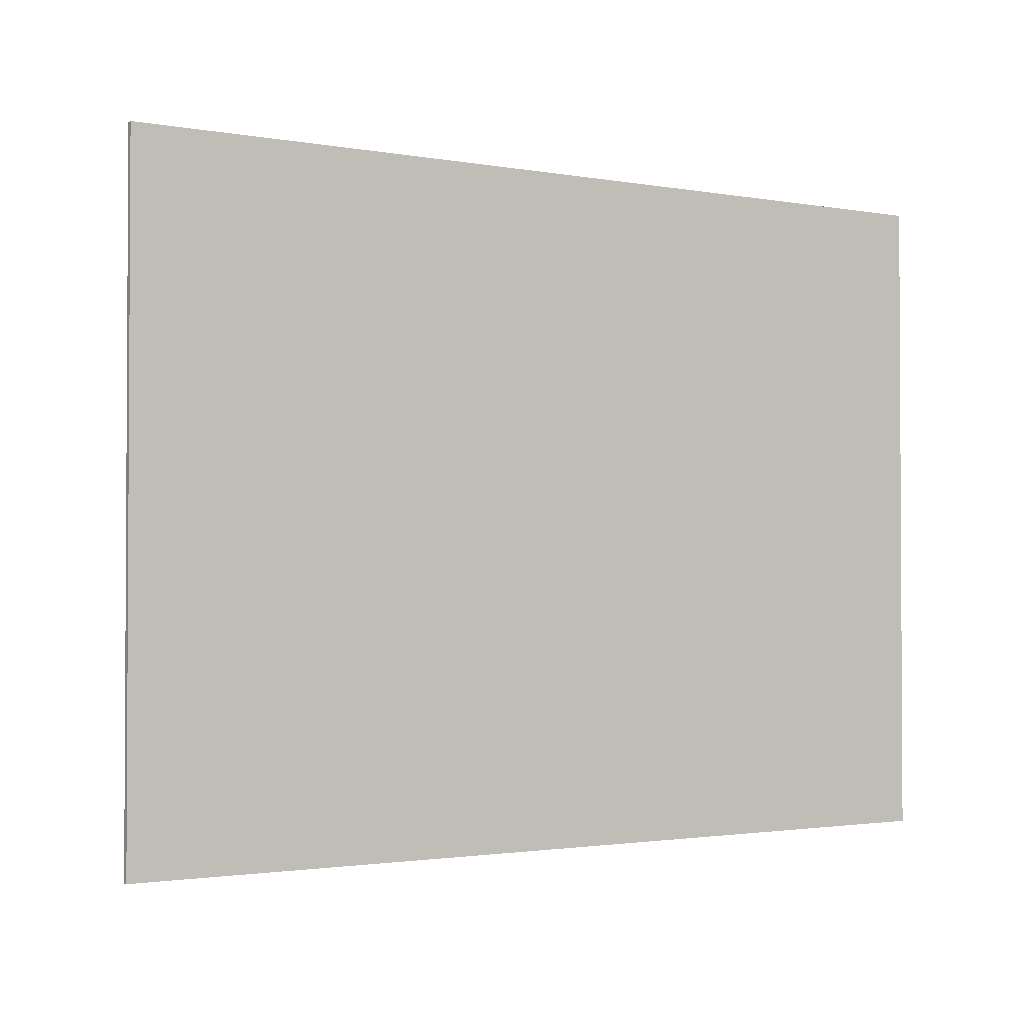
<metadata>
{"format":"obj","ext":"obj","renderer":"f3d","projection":"perspective","resolution":1024,"background":"white","views":[{"elev":-1.8,"azim":-32.9,"up":"+Z"}]}
</metadata>
<code>
o Cube
v 0.333 6.171 -8.923
v 0.333 0.00046 -8.923
v 0.333 6.171 7.051
v 0.333 0.00046 7.051
v -0.267 6.171 -8.923
v -0.267 0.00046 -8.923
v -0.267 6.171 7.051
v -0.267 0.00046 7.051
f 1 5 7 3
f 4 3 7 8
f 8 7 5 6
f 6 2 4 8
f 2 1 3 4
f 6 5 1 2
o Cube.001
v 0.03115 6.171 6.563
v 0.03115 0.00046 6.563
v 4.509 6.171 11.04
v 4.509 0.00046 11.04
v -0.2972 6.171 6.892
v -0.2972 0.00046 6.892
v 4.181 6.171 11.37
v 4.181 0.00046 11.37
f 9 13 15 11
f 12 11 15 16
f 16 15 13 14
f 14 10 12 16
f 10 9 11 12
f 14 13 9 10
o Cube.002
v -0.24 6.171 -9.247
v -0.24 0.00046 -9.247
v 12.24 6.171 -9.247
v 12.24 0.00046 -9.247
v -0.24 6.171 -8.647
v -0.24 0.00046 -8.647
v 12.24 6.171 -8.647
v 12.24 0.00046 -8.647
f 17 21 23 19
f 20 19 23 24
f 24 23 21 22
f 22 18 20 24
f 18 17 19 20
f 22 21 17 18
o Cube.003
v 4.256 6.171 10.75
v 4.256 0.00046 10.75
v 11.74 6.171 10.75
v 11.74 0.00046 10.75
v 4.256 6.171 11.35
v 4.256 0.00046 11.35
v 11.74 6.171 11.35
v 11.74 0.00046 11.35
f 25 29 31 27
f 28 27 31 32
f 32 31 29 30
f 30 26 28 32
f 26 25 27 28
f 30 29 25 26
o Cube.004
v 12.3 6.171 -9.194
v 12.3 0.00046 -9.194
v 12.3 6.171 11.32
v 12.3 0.00046 11.32
v 11.7 6.171 -9.194
v 11.7 0.00046 -9.194
v 11.7 6.171 11.32
v 11.7 0.00046 11.32
v 11.7 0.00046 1.066
v 12.3 6.171 1.066
v 11.7 6.171 1.066
v 12.3 0.00046 1.066
v 12.3 3.086 -9.194
v 11.7 3.086 11.32
v 12.3 3.086 11.32
v 11.7 3.086 -9.194
v 12.3 3.086 2.348
v 11.7 4.628 11.32
v 12.3 4.628 -9.194
v 12.3 4.628 11.32
v 11.7 4.628 -9.194
v 12.3 4.628 1.066
v 11.7 4.628 1.066
v 12.3 1.543 -9.194
v 12.3 1.543 11.32
v 11.7 1.543 -9.194
v 12.3 4.628 2.348
v 11.7 1.543 11.32
v 11.7 6.171 -4.064
v 12.3 0.00046 -4.064
v 11.7 0.00046 -4.064
v 12.3 6.171 -4.064
v 12.3 3.086 -4.064
v 11.7 3.086 -4.064
v 12.3 4.628 -4.064
v 11.7 4.628 -4.064
v 11.7 1.543 -4.064
v 12.3 1.543 -4.064
v 11.7 6.171 -6.629
v 12.3 0.00046 -6.629
v 11.7 3.086 -6.629
v 11.7 4.628 -6.629
v 11.7 1.543 -6.629
v 11.7 0.00046 -6.629
v 12.3 6.171 -6.629
v 12.3 3.086 -6.629
v 12.3 4.628 -6.629
v 12.3 1.543 -6.629
v 11.7 0.00046 -1.499
v 12.3 6.171 -1.499
v 12.3 3.086 -1.499
v 12.3 4.628 -1.499
v 12.3 1.543 -1.499
v 11.7 6.171 -1.499
v 12.3 0.00046 -1.499
v 11.7 3.086 -1.499
v 11.7 4.628 -1.499
v 11.7 1.543 -1.499
v 11.7 0.00046 6.195
v 12.3 6.171 6.195
v 11.7 6.171 6.195
v 12.3 0.00046 6.195
v 11.7 3.086 6.195
v 12.3 3.086 6.195
v 11.7 4.628 6.195
v 12.3 4.628 6.195
v 12.3 1.543 6.195
v 11.7 1.543 6.195
v 11.7 6.171 3.63
v 12.3 0.00046 3.63
v 11.7 3.086 3.63
v 11.7 4.628 3.63
v 11.7 1.543 3.63
v 11.7 0.00046 3.63
v 12.3 6.171 3.63
v 12.3 3.086 3.63
v 12.3 4.628 3.63
v 12.3 1.543 3.63
v 11.7 0.00046 8.76
v 12.3 6.171 8.76
v 12.3 3.086 8.76
v 12.3 4.628 8.76
v 12.3 1.543 8.76
v 11.7 6.171 8.76
v 12.3 0.00046 8.76
v 11.7 3.086 8.76
v 11.7 4.628 8.76
v 11.7 1.543 8.76
v 11.7 0.00046 -0.2168
v 12.3 6.171 -0.2168
v 12.3 3.086 -0.2168
v 12.3 4.628 -0.2168
v 12.3 1.543 -0.2168
v 11.7 6.171 -0.2168
v 12.3 0.00046 -0.2168
v 11.7 3.086 -0.2168
v 11.7 4.628 -0.2168
v 11.7 1.543 -0.2168
v 11.7 6.171 2.348
v 12.3 0.00046 2.348
v 11.7 3.086 2.348
v 11.7 4.628 2.348
v 11.7 1.543 2.348
v 11.7 0.00046 2.348
v 12.3 6.171 2.348
v 12.3 3.086 2.348
v 12.3 4.628 2.348
v 12.3 1.543 2.348
v 11.7 6.171 -0.858
v 12.3 0.00046 -0.858
v 11.7 3.086 -0.858
v 11.7 4.628 -0.858
v 11.7 1.543 -0.858
v 11.7 0.00046 -0.858
v 12.3 6.171 -0.858
v 12.3 3.086 -0.858
v 12.3 4.628 -0.858
v 12.3 1.543 -0.858
v 11.7 0.00046 0.4244
v 12.3 6.171 0.4244
v 11.7 4.628 2.348
v 12.3 4.628 0.4244
v 11.7 4.628 2.989
v 11.7 6.171 0.4244
v 12.3 0.00046 0.4244
v 11.7 4.628 0.4244
v 11.7 6.171 1.707
v 12.3 0.00046 1.707
v 12.3 4.628 2.989
v 11.7 4.628 1.707
v 12.3 3.086 2.989
v 11.7 0.00046 1.707
v 12.3 6.171 1.707
v 11.7 3.086 2.348
v 12.3 4.628 1.707
v 11.7 3.086 2.989
v 11.7 0.00046 2.989
v 12.3 6.171 2.989
v 12.3 3.086 2.989
v 12.3 4.628 2.989
v 12.3 1.543 2.989
v 11.7 6.171 2.989
v 12.3 0.00046 2.989
v 11.7 3.086 2.989
v 11.7 4.628 2.989
v 11.7 1.543 2.989
v 11.7 3.798 2.348
v 12.3 3.798 -0.2168
v 11.7 3.798 0.4244
v 11.7 3.798 -0.2168
v 12.3 3.798 2.348
v 12.3 3.798 1.066
v 12.3 3.798 1.707
v 11.7 3.798 1.066
v 12.3 3.798 0.4244
v 11.7 3.798 1.707
v 16.62 0.00046 -0.858
v 16.62 0.00046 -1.499
v 16.62 1.543 -1.499
v 16.62 4.628 -1.499
v 16.62 3.086 -1.499
v 16.62 6.171 -1.499
v 16.62 6.171 2.989
v 16.62 6.171 3.63
v 16.62 3.086 2.989
v 16.62 3.086 3.63
v 16.62 4.628 2.989
v 16.62 4.628 3.63
v 16.62 1.543 2.989
v 16.62 1.543 3.63
v 16.62 0.00046 3.63
v 16.62 6.171 -0.858
v 16.62 3.086 -0.858
v 16.62 4.628 -0.858
v 16.62 1.543 -0.858
v 16.62 0.00046 2.989
v 14.46 0.00046 2.989
v 14.46 1.543 2.989
v 14.46 4.628 2.989
v 14.46 3.086 2.989
v 14.46 6.171 2.989
v 14.46 4.628 3.63
v 14.46 6.171 3.63
v 14.46 1.543 3.63
v 14.46 3.086 3.63
v 14.46 0.00046 3.63
v 15.54 1.543 2.989
v 15.54 4.628 2.989
v 15.54 6.171 2.989
v 15.54 4.628 3.63
v 15.54 1.543 3.63
v 15.54 0.00046 3.63
v 15.54 0.00046 2.989
v 15.54 3.086 2.989
v 15.54 6.171 3.63
v 15.54 3.086 3.63
v 14.48 3.086 -0.858
v 14.48 1.543 -0.858
v 14.48 4.628 -1.499
v 14.48 6.171 -1.499
v 14.48 6.171 -0.858
v 14.48 0.00046 -1.499
v 14.48 0.00046 -0.858
v 14.48 4.628 -0.858
v 14.48 1.543 -1.499
v 14.48 3.086 -1.499
v 15.55 1.543 -0.858
v 15.55 6.171 -1.499
v 15.55 6.171 -0.858
v 15.55 0.00046 -1.499
v 15.55 1.543 -1.499
v 15.55 3.086 -0.858
v 15.55 4.628 -1.499
v 15.55 0.00046 -0.858
v 15.55 4.628 -0.858
v 15.55 3.086 -1.499
v 16.62 6.171 11.31
v 16.62 4.628 11.31
v 16.62 3.086 11.31
v 16.62 1.543 11.31
v 16.62 0.00046 11.31
v 15.54 4.628 11.31
v 15.54 1.543 11.31
v 15.54 0.00046 11.31
v 15.54 6.171 11.31
v 15.54 3.086 11.31
v 15.55 6.171 -10.57
v 16.62 6.171 -10.57
v 16.62 1.543 -10.57
v 16.62 0.00046 -10.57
v 16.62 4.628 -10.57
v 16.62 3.086 -10.57
v 15.55 0.00046 -10.57
v 15.55 1.543 -10.57
v 15.55 4.628 -10.57
v 15.55 3.086 -10.57
v 16.62 1.543 7.47
v 15.54 0.00046 7.47
v 16.62 0.00046 7.47
v 16.62 6.171 7.47
v 16.62 4.628 7.47
v 15.54 1.543 7.47
v 15.54 3.086 7.47
v 16.62 3.086 7.47
v 15.54 6.171 7.47
v 15.54 4.628 7.47
v 16.62 1.543 9.39
v 16.62 0.00046 9.39
v 16.62 6.171 9.39
v 15.54 1.543 9.39
v 16.62 3.086 9.39
v 15.54 6.171 9.39
v 15.54 4.628 9.39
v 15.54 0.00046 9.39
v 16.62 4.628 9.39
v 15.54 3.086 9.39
v 15.54 0.00046 5.55
v 16.62 4.628 5.55
v 15.54 3.086 5.55
v 16.62 1.543 5.55
v 16.62 0.00046 5.55
v 16.62 6.171 5.55
v 15.54 1.543 5.55
v 16.62 3.086 5.55
v 15.54 6.171 5.55
v 15.54 4.628 5.55
v 15.55 1.543 -6.037
v 16.62 0.00046 -6.037
v 15.55 0.00046 -6.037
v 16.62 3.086 -6.037
v 16.62 4.628 -6.037
v 15.55 3.086 -6.037
v 15.55 6.171 -6.037
v 15.55 4.628 -6.037
v 16.62 1.543 -6.037
v 16.62 6.171 -6.037
v 16.62 0.00046 -3.768
v 16.62 4.628 -3.768
v 15.55 4.628 -3.768
v 15.55 1.543 -3.768
v 15.55 0.00046 -3.768
v 16.62 3.086 -3.768
v 15.55 3.086 -3.768
v 15.55 6.171 -3.768
v 16.62 1.543 -3.768
v 16.62 6.171 -3.768
v 15.55 1.543 -8.305
v 15.55 0.00046 -8.305
v 16.62 3.086 -8.305
v 15.55 3.086 -8.305
v 15.55 6.171 -8.305
v 16.62 1.543 -8.305
v 16.62 6.171 -8.305
v 16.62 0.00046 -8.305
v 16.62 4.628 -8.305
v 15.55 4.628 -8.305
v 15.55 1.543 -9.44
v 15.55 0.00046 -9.44
v 16.62 3.086 -9.44
v 15.55 3.086 -9.44
v 15.55 6.171 -9.44
v 16.62 1.543 -9.44
v 16.62 6.171 -9.44
v 16.62 0.00046 -9.44
v 16.62 4.628 -9.44
v 15.55 4.628 -9.44
v 16.62 1.543 10.35
v 16.62 0.00046 10.35
v 16.62 6.171 10.35
v 15.54 1.543 10.35
v 16.62 3.086 10.35
v 15.54 6.171 10.35
v 15.54 4.628 10.35
v 15.54 0.00046 10.35
v 16.62 4.628 10.35
v 15.54 3.086 10.35
v 27.02 1.543 10.35
v 27.02 1.543 11.31
v 27.02 0.00046 10.35
v 27.02 0.00046 11.31
v 27.02 6.171 11.31
v 27.02 4.628 11.31
v 27.02 3.086 11.31
v 27.02 6.171 10.35
v 27.02 3.086 10.35
v 27.02 1.543 -10.57
v 27.02 0.00046 -10.57
v 27.02 4.628 -10.57
v 27.02 3.086 -10.57
v 27.02 6.171 -10.57
v 27.02 3.086 -9.44
v 27.02 1.543 -9.44
v 27.02 6.171 -9.44
v 27.02 0.00046 -9.44
v 27.02 4.628 -9.44
v 27.02 4.628 10.35
v 15.55 6.76 -1.499
v 16.62 6.76 -1.499
v 16.62 6.76 2.989
v 16.62 6.76 3.63
v 16.62 6.76 -0.858
v 15.55 6.76 -0.858
v 15.54 6.76 2.989
v 15.54 6.76 3.63
v 16.62 6.76 11.31
v 15.54 6.76 11.31
v 16.62 6.76 10.35
v 15.54 6.76 10.35
v 15.55 6.76 -10.57
v 16.62 6.76 -10.57
v 15.55 6.76 -9.44
v 27.02 6.76 11.31
v 16.62 6.76 -9.44
v 16.62 6.76 5.55
v 16.62 6.76 7.47
v 15.54 6.76 5.55
v 15.54 6.76 7.47
v 16.62 6.76 9.39
v 15.54 6.76 9.39
v 15.55 6.76 -3.768
v 15.55 6.76 -6.037
v 16.62 6.76 -3.768
v 16.62 6.76 -6.037
v 15.55 6.76 -8.305
v 16.62 6.76 -8.305
v 27.02 6.76 10.35
v 27.02 6.76 -9.44
v 27.02 6.76 -10.57
v 16.62 6.76 10.35
v 16.62 6.171 10.35
v 16.62 6.171 2.989
v 16.62 6.171 3.63
v 16.62 6.171 -1.499
v 16.62 6.171 -0.858
v 16.62 6.171 9.39
v 16.62 6.76 9.39
v 16.62 6.171 5.55
v 16.62 6.171 7.47
v 16.62 6.76 2.989
v 16.62 6.171 -3.768
v 16.62 6.171 -6.037
v 16.62 6.171 -8.305
v 16.62 6.171 -9.44
v 27.02 6.171 10.35
v 27.02 6.171 -9.44
v 16.62 6.76 3.63
v 16.62 6.76 -1.499
v 16.62 6.76 -0.858
v 16.62 6.76 5.55
v 16.62 6.76 7.47
v 16.62 6.76 -3.768
v 16.62 6.76 -6.037
v 16.62 6.76 -8.305
v 16.62 6.76 -9.44
v 27.02 6.76 10.35
v 27.02 6.76 -9.44
v 27.01 6.76 10.35
v 27.01 6.171 10.35
v 27.01 6.171 2.989
v 27.01 6.171 3.63
v 27.01 6.171 -1.499
v 27.01 6.171 -0.858
v 27.01 6.171 9.39
v 27.01 6.76 9.39
v 27.01 6.171 5.55
v 27.01 6.171 7.47
v 27.01 6.76 2.989
v 27.01 6.171 -3.768
v 27.01 6.171 -6.037
v 27.01 6.171 -8.305
v 27.01 6.171 -9.44
v 27.01 6.76 3.63
v 27.01 6.76 -1.499
v 27.01 6.76 -0.858
v 27.01 6.76 5.55
v 27.01 6.76 7.47
v 27.01 6.76 -3.768
v 27.01 6.76 -6.037
v 27.01 6.76 -8.305
v 27.01 6.76 -9.44
v 15.54 6.171 -0.8733
v 16.62 6.171 -0.8733
v 16.62 6.76 -0.8733
v 15.54 6.76 -0.8733
v 16.62 6.76 -0.8733
v 16.62 6.171 -0.8733
v 27.01 6.171 -0.8733
v 27.01 6.76 -0.8733
v 27.02 1.543 10.35
v 27.02 1.543 11.31
v 27.02 0.00046 10.35
v 27.02 0.00046 11.31
v 27.02 6.171 11.31
v 27.02 4.628 11.31
v 27.02 3.086 11.31
v 27.02 6.171 10.35
v 27.02 3.086 10.35
v 27.02 4.628 10.35
v 27.9 6.171 10.35
v 27.9 6.171 11.31
v 27.9 6.76 10.35
v 27.9 6.76 11.31
v 27.9 1.543 10.35
v 27.9 1.543 11.31
v 27.9 0.00046 10.35
v 27.9 0.00046 11.31
v 27.9 6.171 11.31
v 27.9 4.628 11.31
v 27.9 3.086 11.31
v 27.9 6.171 10.35
v 27.9 3.086 10.35
v 27.9 4.628 10.35
v 27.02 6.76 -10.52
v 27.02 6.171 -10.52
v 27.9 1.543 -10.52
v 27.02 1.543 -10.52
v 27.02 3.086 -10.52
v 27.9 3.086 -10.52
v 27.02 4.628 -10.52
v 27.02 0.00046 -10.52
v 27.02 6.171 -10.52
v 27.9 6.76 -10.52
v 27.9 6.171 -10.52
v 27.9 4.628 -10.52
v 27.9 0.00046 -10.52
v 27.9 6.171 -10.52
v 11.7 6.171 3.63
v 11.7 6.171 2.989
v 11.71 6.171 -0.858
v 11.71 6.171 -1.499
v 11.7 6.76 2.989
v 11.7 6.76 3.63
v 11.71 6.76 -1.499
v 11.71 6.76 -0.858
v 11.7 6.76 -0.8733
v 11.7 6.171 -0.8733
f 112 116 39 35
f 52 35 39 50
f 74 71 37 53
f 111 117 36 40
f 114 112 35 52
f 53 37 33 51
f 154 152 42 54
f 151 157 44 41
f 162 159 43 55
f 152 156 43 42
f 58 48 45 56
f 115 113 47 57
f 75 73 48 58
f 57 47 46 60
f 48 53 51 45
f 113 114 52 47
f 73 74 53 48
f 47 52 50 46
f 36 57 60 40
f 76 75 58 38
f 117 115 57 36
f 38 58 56 34
f 72 80 70 62
f 81 90 69 63
f 88 89 68 66
f 78 79 67 65
f 90 88 66 69
f 80 78 65 70
f 77 71 61 64
f 76 72 62 63
f 79 77 64 67
f 89 86 61 68
f 51 33 77 79
f 38 34 72 76
f 33 37 71 77
f 56 45 78 80
f 45 51 79 78
f 34 56 80 72
f 63 69 75 76
f 66 68 74 73
f 69 66 73 75
f 68 61 71 74
f 144 141 86 89
f 145 143 88 90
f 143 144 89 88
f 146 145 90 81
f 62 70 85 87
f 65 67 84 83
f 70 65 83 85
f 64 61 86 82
f 63 62 87 81
f 67 64 82 84
f 111 120 100 91
f 102 110 99 94
f 108 109 98 96
f 118 119 97 95
f 110 108 96 99
f 120 118 95 100
f 119 116 93 97
f 109 107 92 98
f 106 102 94 91
f 107 101 93 92
f 170 174 101 107
f 169 175 102 106
f 219 226 197 201
f 247 244 205 206
f 246 242 190 189
f 284 344 380 391
f 91 100 105 106
f 95 97 104 103
f 100 95 103 105
f 97 93 101 104
f 50 39 116 119
f 60 46 118 120
f 46 50 119 118
f 40 60 120 111
f 94 99 115 117
f 96 98 114 113
f 99 96 113 115
f 98 92 112 114
f 91 94 117 111
f 92 93 116 112
f 158 156 126 129
f 142 150 125 127
f 148 149 124 123
f 150 148 123 125
f 147 141 126 122
f 146 142 127 121
f 149 147 122 124
f 133 176 168 166
f 176 177 155 168
f 167 165 137 139
f 164 160 132 136
f 165 159 131 137
f 169 178 135 136
f 172 171 163 161
f 178 176 133 135
f 177 174 131 134
f 226 220 199 197
f 81 87 142 146
f 82 86 141 147
f 244 239 207 205
f 225 219 201 208
f 329 332 268 266
f 121 130 145 146
f 128 129 144 143
f 130 128 143 145
f 129 126 141 144
f 55 43 156 158
f 134 133 166 153
f 139 172 161 59
f 177 134 153 155
f 122 126 156 152
f 121 127 157 151
f 124 122 152 154
f 42 43 159 165
f 41 44 160 164
f 54 42 165 167
f 171 138 49 163
f 49 59 161 163
f 168 155 153 166
f 134 131 159 162
f 104 101 174 177
f 105 103 176 178
f 103 104 177 176
f 106 105 178 169
f 132 140 173 175
f 138 139 59 49
f 140 138 171 173
f 139 137 170 172
f 136 132 175 169
f 137 131 174 170
f 162 55 186 188
f 128 123 124 129
f 166 49 59 153
f 55 158 181 186
f 124 154 187 180
f 130 125 123 128
f 121 127 125 130
f 132 136 135 140
f 140 135 133 138
f 139 134 179 183
f 134 162 188 179
f 158 129 182 181
f 186 184 185 188
f 188 185 183 179
f 167 139 183 185
f 54 167 185 184
f 181 187 184 186
f 154 54 184 187
f 182 180 187 181
f 199 195 196 200
f 201 197 198 202
f 197 199 200 198
f 208 201 202 203
f 192 194 204 206
f 191 193 205 207
f 193 192 206 205
f 190 191 207 189
f 335 337 367 365
f 239 246 189 207
f 220 221 195 199
f 330 329 266 265
f 348 342 255 258
f 336 330 265 262
f 337 331 363 367
f 221 227 499 500
f 241 247 206 204
f 249 250 354 353
f 346 340 253 256
f 224 225 208 203
f 102 175 209 218
f 110 102 218 216
f 109 108 217 214
f 170 107 215 213
f 108 110 216 217
f 107 109 214 215
f 172 170 213 211
f 175 173 210 209
f 171 172 211 212
f 173 171 212 210
f 218 209 225 224
f 216 218 224 223
f 214 217 228 222
f 213 215 227 221
f 217 216 223 228
f 215 214 222 227
f 211 213 221 220
f 209 210 219 225
f 212 211 220 226
f 210 212 226 219
f 147 149 236 233
f 85 83 238 237
f 83 84 231 238
f 150 142 235 230
f 87 85 237 234
f 84 82 232 231
f 148 150 230 229
f 82 147 233 232
f 142 87 234 235
f 149 148 229 236
f 233 236 247 241
f 237 238 248 243
f 238 231 245 248
f 230 235 246 239
f 234 237 243 242
f 231 232 240 245
f 229 230 239 244
f 232 233 241 240
f 235 234 242 246
f 236 229 244 247
f 257 254 250 249
f 258 255 252 251
f 254 258 251 250
f 255 256 253 252
f 342 346 256 255
f 264 263 360 361
f 323 305 393 396
f 344 345 254 257
f 345 348 258 254
f 334 336 366 364
f 267 259 260 263
f 265 266 261 262
f 268 267 263 264
f 266 268 264 261
f 338 333 259 267
f 262 261 358 359
f 259 333 383 381
f 332 338 267 268
f 386 387 422 421
f 347 341 356 368
f 296 290 273 276
f 298 291 275 278
f 297 298 278 277
f 204 194 405 406
f 292 296 276 269
f 295 289 270 274
f 289 293 271 270
f 293 292 269 271
f 290 294 272 273
f 291 295 274 275
f 276 273 287 283
f 278 275 288 285
f 277 278 285 284
f 297 277 389 388
f 269 276 283 279
f 274 270 286 282
f 270 271 280 286
f 271 269 279 280
f 273 272 281 287
f 275 274 282 288
f 228 223 295 291
f 200 196 294 290
f 203 202 292 293
f 224 203 293 289
f 223 224 289 295
f 202 198 296 292
f 394 370 419 423
f 227 222 298 297
f 222 228 291 298
f 198 200 290 296
f 317 309 300 307
f 318 310 303 308
f 315 311 306 304
f 227 297 388 376
f 314 317 307 302
f 311 316 305 306
f 309 313 301 300
f 313 312 299 301
f 310 314 302 303
f 312 315 304 299
f 243 248 315 312
f 192 193 314 310
f 242 243 312 313
f 190 242 313 309
f 245 240 316 311
f 193 191 317 314
f 257 249 377 378
f 248 245 311 315
f 194 192 310 318
f 191 190 309 317
f 307 300 326 324
f 308 303 327 325
f 304 306 328 322
f 439 431 459 460
f 302 307 324 321
f 306 305 323 328
f 300 301 320 326
f 301 299 319 320
f 303 302 321 327
f 299 304 322 319
f 324 326 336 334
f 325 327 337 335
f 322 328 338 332
f 240 241 501 502
f 321 324 334 331
f 328 323 333 338
f 326 320 330 336
f 320 319 329 330
f 327 321 331 337
f 319 322 332 329
f 283 287 347 343
f 285 288 348 345
f 284 285 345 344
f 260 259 381 382
f 279 283 343 339
f 282 286 346 342
f 286 280 340 346
f 280 279 339 340
f 287 281 341 347
f 288 282 342 348
f 367 363 361 360
f 368 356 468 470
f 352 351 463 464
f 354 355 467 466
f 351 349 461 463
f 363 364 358 361
f 365 367 360 362
f 364 366 359 358
f 253 340 351 352
f 261 264 361 358
f 251 252 350 355
f 339 343 357 349
f 263 260 362 360
f 250 251 355 354
f 316 240 369 392
f 252 253 352 350
f 331 334 364 363
f 336 262 359 366
f 340 339 349 351
f 343 347 368 357
f 369 374 373 370
f 375 376 372 371
f 379 380 378 377
f 383 385 382 381
f 379 377 384 398
f 386 388 389 387
f 387 389 391 390
f 372 376 388 386
f 392 394 395 393
f 369 370 394 392
f 393 395 397 396
f 396 397 385 383
f 390 391 380 379
f 382 385 399 400
f 362 260 382 400
f 249 353 384 377
f 277 284 391 389
f 371 372 418 411
f 305 316 392 393
f 365 362 400 399
f 308 325 414 413
f 395 394 423 424
f 241 204 373 374
f 379 398 427 401
f 281 272 410 407
f 333 323 396 383
f 194 318 412 405
f 390 379 401 408
f 344 257 378 380
f 398 384 474 473
f 341 281 407 402
f 372 386 421 418
f 412 413 441 440
f 411 418 444 439
f 401 402 430 429
f 425 424 450 451
f 409 404 432 437
f 416 402 401 427
f 415 426 452 443
f 423 419 445 449
f 415 417 428 426
f 371 195 454 455
f 424 423 449 450
f 407 410 438 435
f 356 341 402 416
f 399 385 426 428
f 370 373 420 419
f 318 308 413 412
f 272 294 409 410
f 397 395 424 425
f 365 399 428 417
f 387 390 408 422
f 373 204 406 420
f 335 365 417 415
f 294 196 404 409
f 398 356 416 427
f 325 335 415 414
f 196 195 403 404
f 385 397 425 426
f 195 371 411 403
f 435 438 448 436
f 433 440 449 445
f 430 435 436 429
f 441 442 451 450
f 434 433 445 446
f 440 441 450 449
f 438 437 447 448
f 437 432 444 447
f 442 443 452 451
f 432 431 439 444
f 426 425 451 452
f 404 403 431 432
f 419 420 446 445
f 405 412 440 433
f 408 401 429 436
f 406 405 433 434
f 421 422 448 447
f 413 414 442 441
f 422 408 436 448
f 420 406 434 446
f 414 415 443 442
f 410 409 437 438
f 418 421 447 444
f 402 407 435 430
f 454 453 456 455
f 458 457 460 459
f 411 439 460 457
f 195 221 453 454
f 375 456 507 503
f 431 403 458 459
f 403 411 457 458
f 375 371 455 456
f 353 356 471 472
f 470 468 493 491
f 467 462 476 481
f 483 475 487 490
f 350 352 464 462
f 357 368 470 469
f 353 354 466 465
f 356 353 465 468
f 349 357 469 461
f 355 350 462 467
f 472 471 473 474
f 484 482 479 480
f 477 475 476 478
f 475 483 481 476
f 483 484 480 481
f 466 467 481 480
f 384 353 472 474
f 463 461 488 492
f 462 464 478 476
f 468 465 479 482
f 464 463 477 478
f 484 483 490 496
f 461 469 489 488
f 465 466 480 479
f 492 488 487 497
f 488 489 490 487
f 491 493 498 496
f 489 491 496 490
f 486 485 494 495
f 398 473 494 485
f 475 477 497 487
f 482 484 496 498
f 468 482 498 493
f 473 471 495 494
f 477 463 492 497
f 469 470 491 489
f 356 398 485 486
f 471 356 486 495
f 502 501 506 505
f 500 499 504 503
f 500 503 507 508
f 227 376 504 499
f 376 375 503 504
f 456 453 508 507
f 241 374 506 501
f 374 369 505 506
f 369 240 502 505
f 453 221 500 508
f 129 124 180 182
o Cube.005
v -4.907 -0.2015 14.58
v -4.907 -0.00153 14.58
v -4.907 -0.2015 -12.36
v -4.907 -0.00153 -12.36
v 31.83 -0.2015 14.58
v 31.83 -0.00153 14.58
v 31.83 -0.2015 -12.36
v 31.83 -0.00153 -12.36
f 509 510 512 511
f 511 512 516 515
f 515 516 514 513
f 513 514 510 509
f 511 515 513 509
f 516 512 510 514
o Cube.006
v 11.7 2.196 2.349
v 11.7 4.196 2.349
v 11.7 2.196 2.459
v 11.7 4.196 2.459
v 12.3 2.196 2.349
v 12.3 4.196 2.349
v 12.3 2.196 2.459
v 12.3 4.196 2.459
f 517 519 520 518
f 519 523 524 520
f 523 521 522 524
f 521 517 518 522
f 519 517 521 523
f 524 522 518 520

</code>
